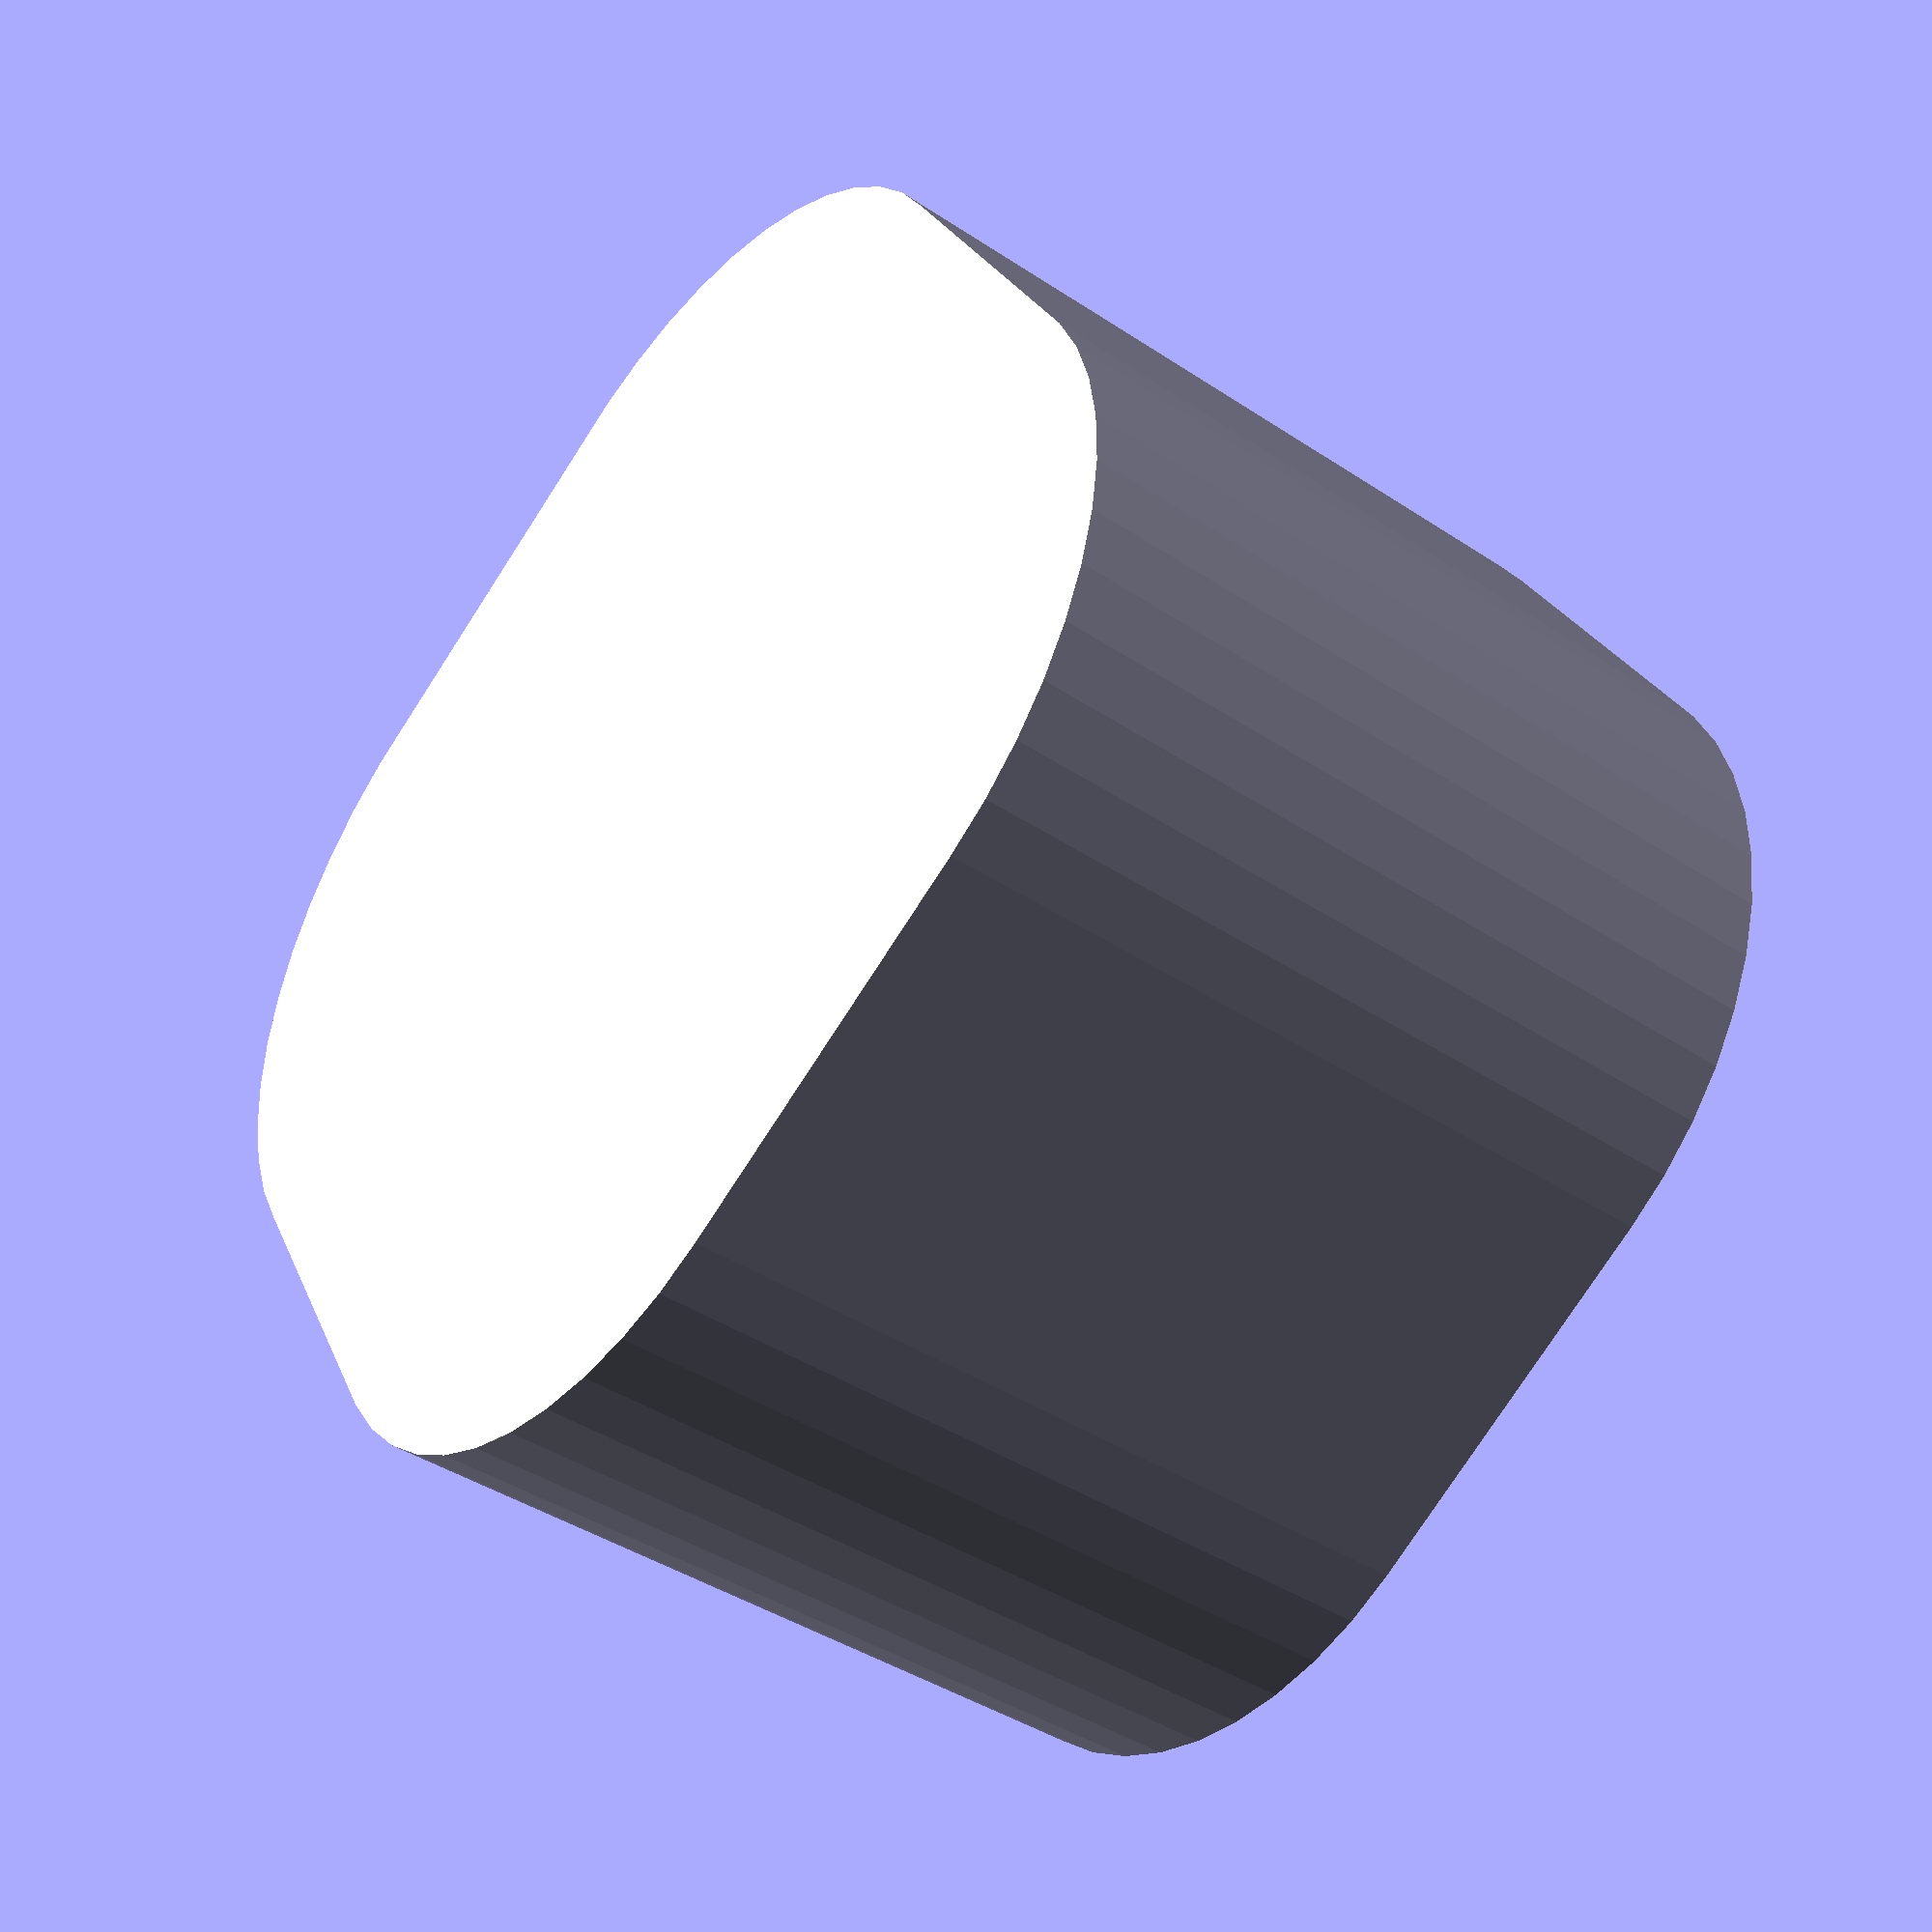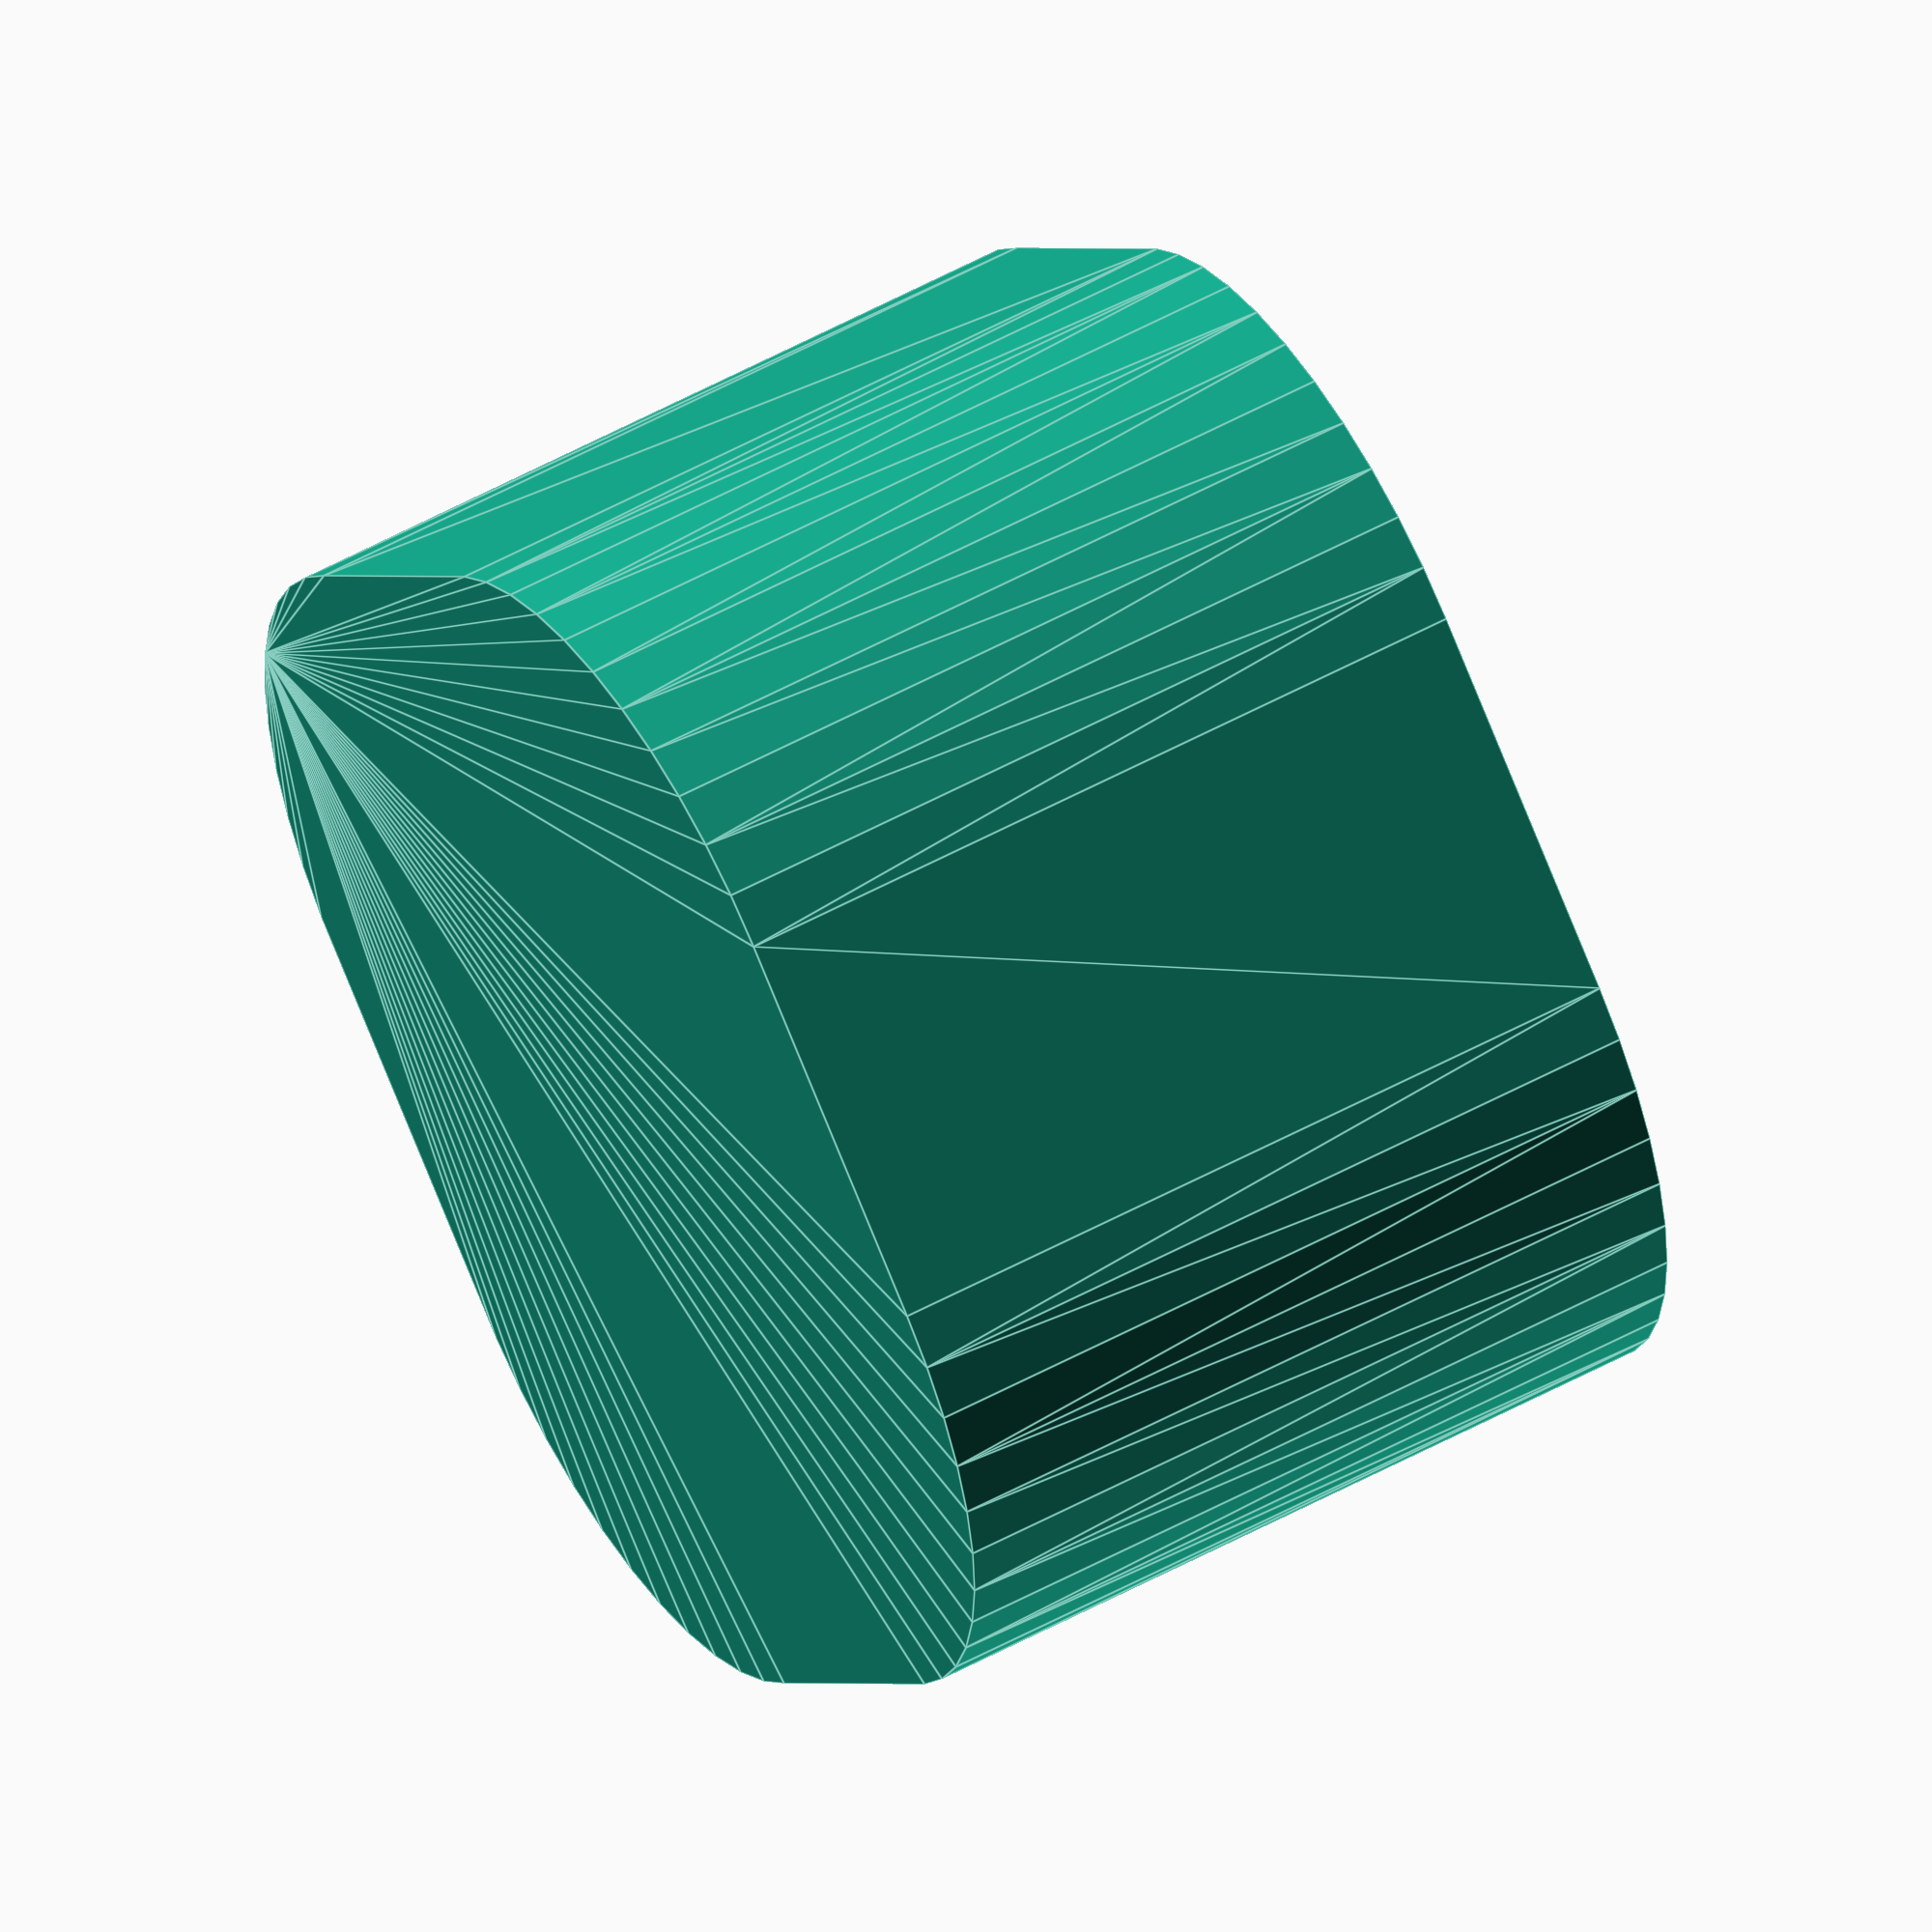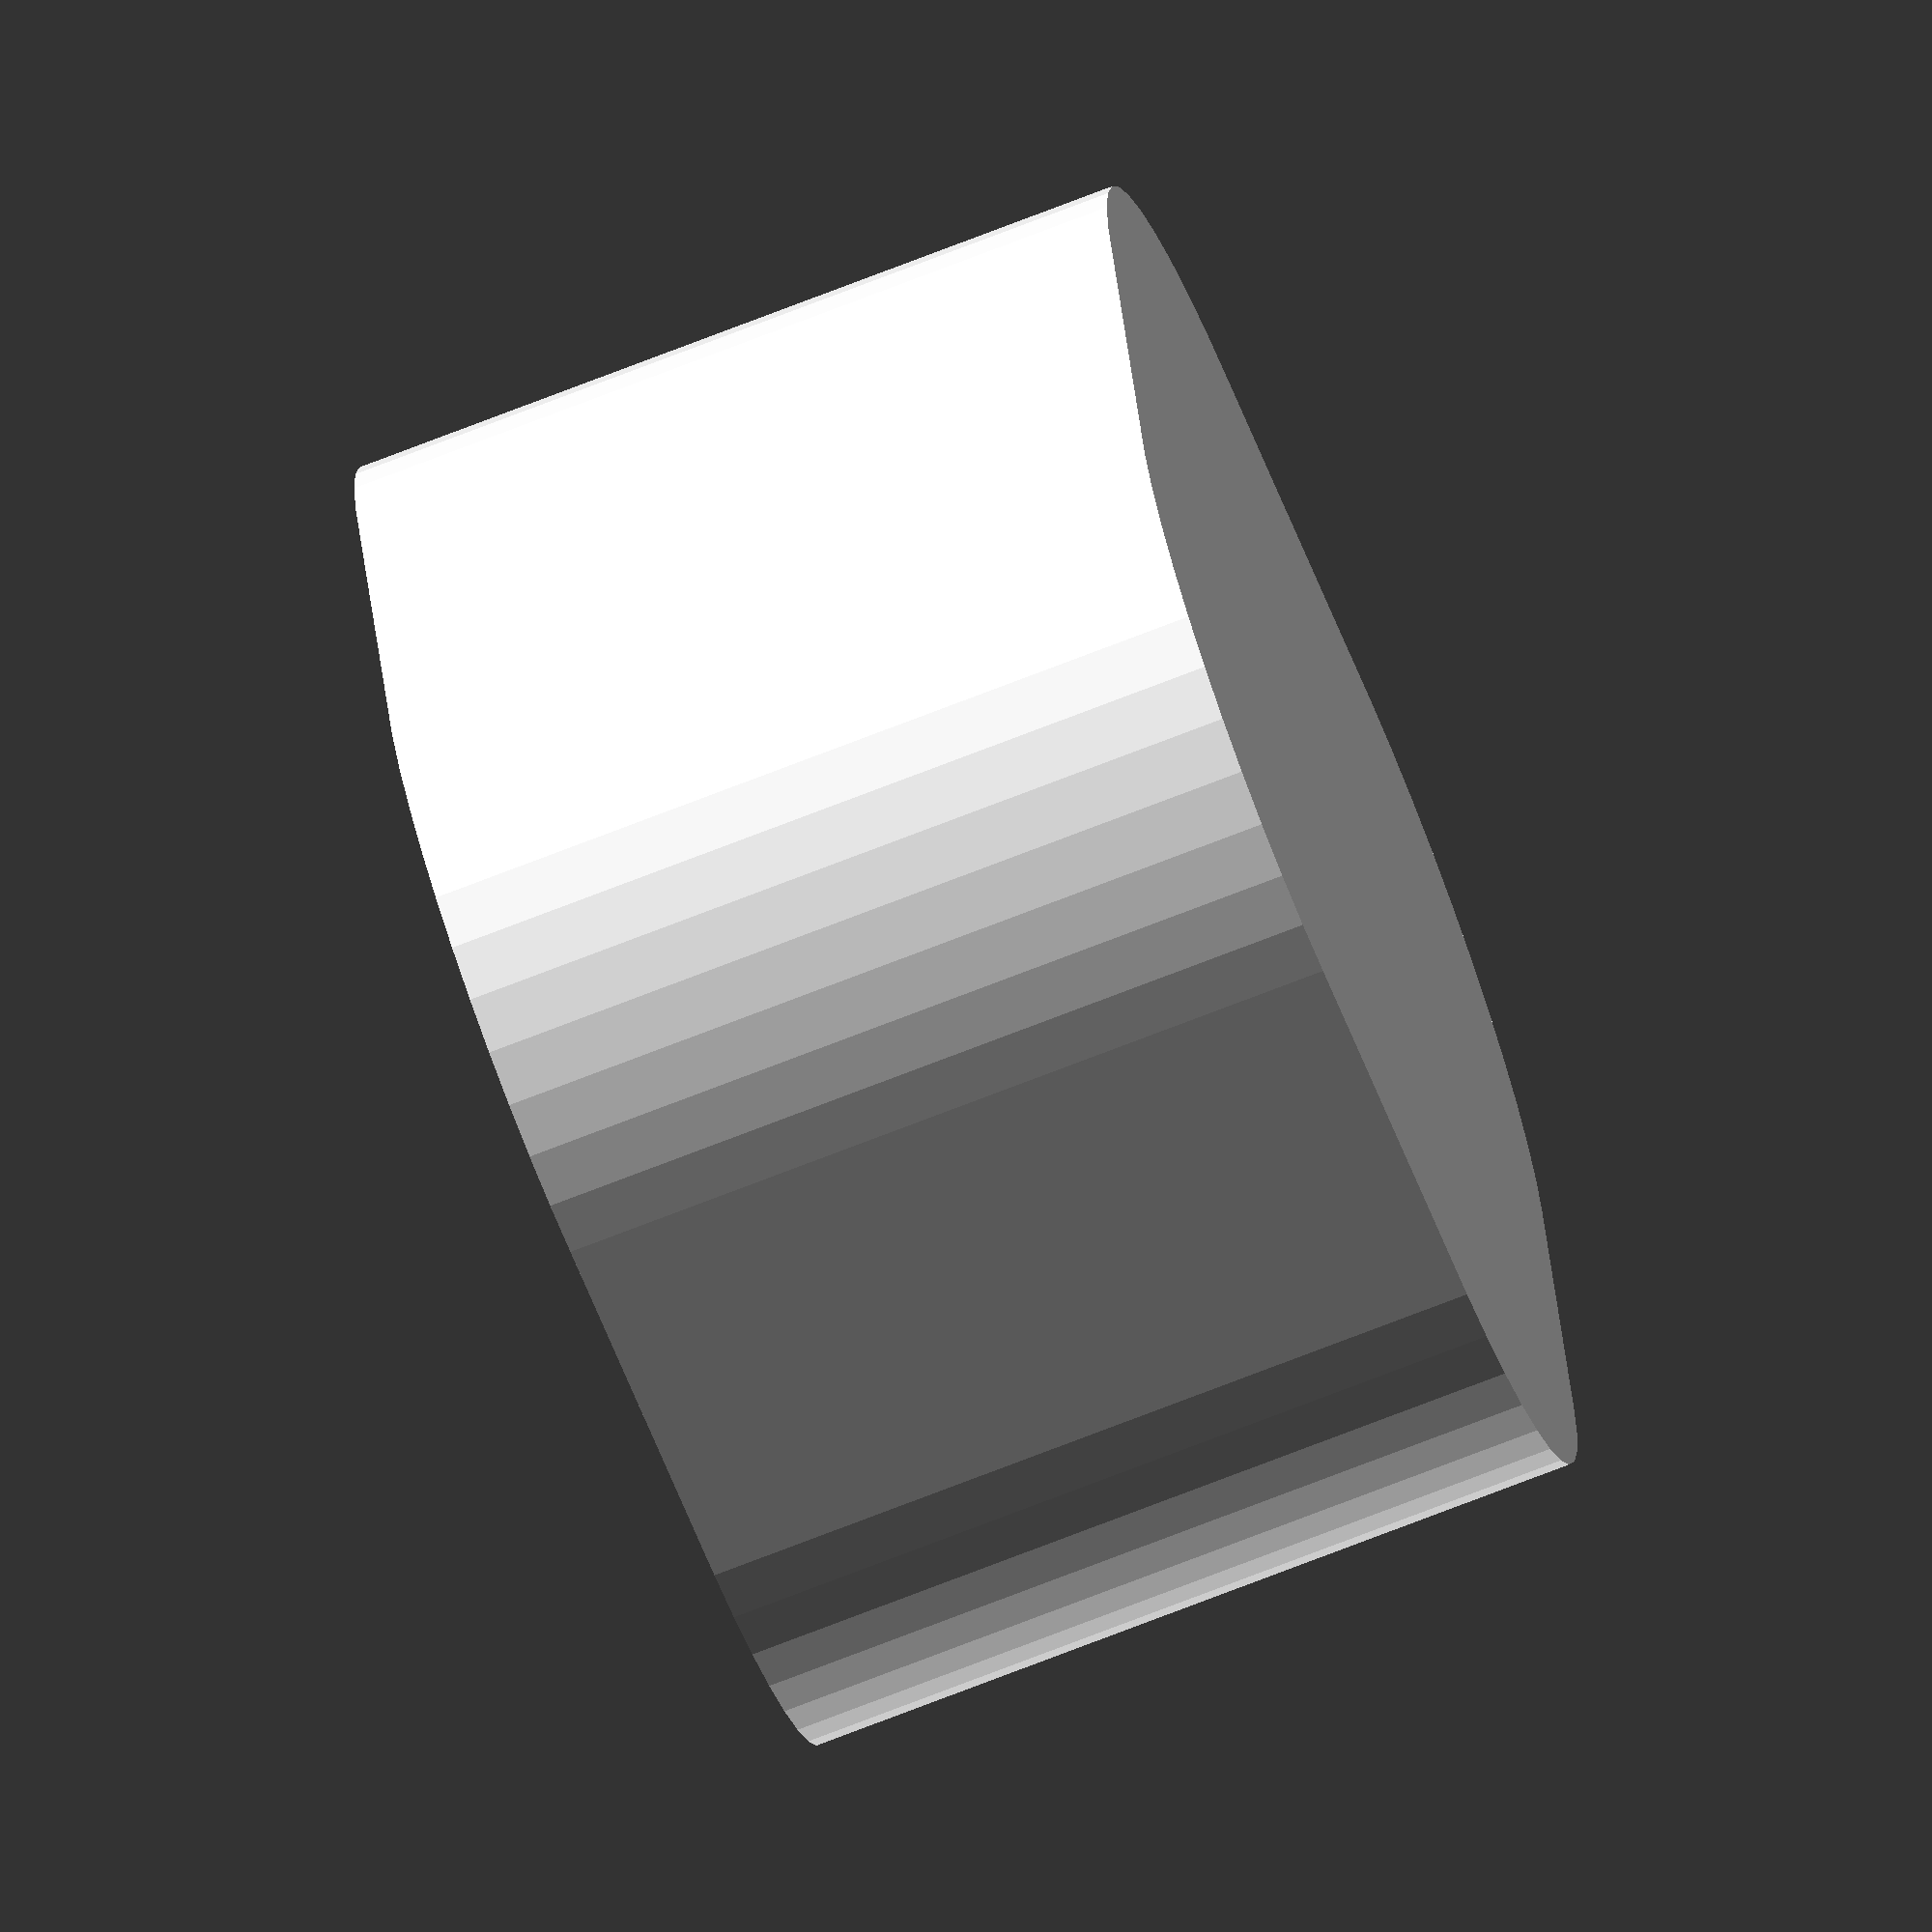
<openscad>
// Outpost 20th Anniversary Edition
//
// by W. Craig Trader is dual-licensed under 
// Creative Commons Attribution-ShareAlike 3.0 Unported License and
// GNU Lesser GPL 3.0 or later.

include <MCAD/units.scad>;

// Tile dimensions
TILE_THICKNESS = 2 * mm;
TILE_WIDTH = 20 * mm;
SMALL_TILE_HEIGHT = 20 * mm;
LARGE_TILE_HEIGHT = 40 * mm;
TILE_COUNT = max( 6, 9, 10 );

// Physical dimensions
WALL = 0.8 * mm;  // Slicing filament thickness
GAP  = 0.2 * mm;  // Size differential between box and lid, for snug fit
SPACING = 2 * mm; // Space around tiles to make them easier to insert / extract
LID = 1 * mm;
BOTTOM = 1 * mm;

// Wall dimensions
OUTER = 2 * WALL;
INNER = 2 * WALL;

// Command Line Arguments
PART = 1;           // Which part to output
VERBOSE = 1;        // Set to non-zero to see more data

OVERLAP = 0.1 * mm; // Ensures that there are no vertical artifacts leftover

$fn=45;

/*
 * Module / Function arguments:
 *
 * tiles    Number of tiles to stack vertically
 * rows     Number of rows of tiles
 * smalls   Number of small tiles per row
 * larges   Number of large tiles per row
 * extras   Size of extra storage bin (mm) per row
 * notches  True (default) to cut notches in the inside tile walls.
 */

tw = TILE_WIDTH + SPACING;
sth = SMALL_TILE_HEIGHT + SPACING;
lth = LARGE_TILE_HEIGHT + SPACING;
    
function inside_length( smalls, larges, extras ) = extras + smalls * sth + larges * lth + (sign(extras)+smalls-1+larges) * INNER;
function inside_depth( rows ) = rows * tw + (rows-1) * INNER;
function inside_height( tiles ) = tiles * TILE_THICKNESS;

module box_dividers(tiles, rows, smalls, larges, extras=40, notched=true) {
    row_x = inside_length( smalls, larges, extras );
    col_y = inside_depth( rows );
    div_z = inside_height( tiles );
    
    if (VERBOSE) {
        echo (InsideLength=row_x, InsideDepth=col_y, InsideHeight=div_z);
    }

    row_cuts   = [ [0,1*tw/3], [0,2*tw/3],  [div_z+OVERLAP,2*tw/3],  [div_z+OVERLAP,1*tw/3] ];
    small_cuts = [ [0,1*sth/3], [0,2*sth/3], [div_z+OVERLAP,2*sth/3], [div_z+OVERLAP,1*sth/3] ];
    large_cuts = [ [0,1*lth/6], [0,5*lth/6], [div_z+OVERLAP,5*lth/6], [div_z+OVERLAP,1*lth/6] ];

    difference() {
        union() {
            // Row walls
            for (row = [1:rows-1]) {
                dy = row * tw + (row-1) * INNER;
                translate( [0,dy,0] ) cube( [row_x, INNER, div_z ] );
            }
            
            // Extra compartments
            if (extras > 0) {
                dx = extras;
                translate( [dx,0,0] ) cube( [INNER, col_y, div_z] );
            }
            
            // Small column walls
            for (col = [1:smalls-1]) {
                dx = extras + sign(extras) * INNER + col * (tw + INNER) - INNER;
                translate( [dx,0,0] ) cube( [INNER, col_y, div_z] );
            }
            
            // Large column walls
            for (col = [0:larges-1]) {
                dx = extras + sign(extras) * INNER + smalls * (sth + INNER) + col * (lth + INNER) - INNER;
                translate( [dx,0,0] ) cube( [INNER, col_y, div_z] );
            }
        }
        
        if (notched) {
            // Row cutouts
            for (row = [1:rows]) {
                dx = extras + sign(extras) * INNER + GAP;
                dy = row * tw + (row-1) * (INNER) - tw;
                translate( [dx,dy,div_z+OVERLAP/2] ) 
                    rotate( [0,90,0] )
                        linear_extrude( height=row_x-extras-sign(extras)*INNER )
                            polygon( row_cuts );
                
            }
            
            // Small column cutouts
            for (col = [1:smalls]) {
                dx = extras + sign(extras) * INNER + col * (sth + INNER) - INNER;
                translate( [dx,0,div_z+OVERLAP/2] )
                    rotate( [0,90,90] )
                        linear_extrude( height=col_y )
                            polygon( small_cuts );
                            
            }
            
            // Large column cutouts
            for (col = [1:larges]) {
                dx = extras + sign(extras) * INNER + smalls * (sth + INNER) + col * (lth + INNER) - INNER;
                translate( [dx,0,div_z+OVERLAP/2] )
                    rotate( [0,90,90] )
                        linear_extrude( height=col_y )
                            polygon( large_cuts );
                            
            }
        }
    }
}

module box_bottom(tiles, rows, smalls, larges, extras=40, notches=true) {
    row_x = inside_length( smalls, larges, extras );
    col_y = inside_depth( rows );
    div_z = inside_height( tiles );
    
    box_x = row_x + 2 * INNER;
    box_y = col_y + 2 * INNER;
    box_z = div_z - ceil( div_z / 2 );
    
    lip_x = row_x + 2 * INNER;
    lip_y = col_y + 2 * INNER;
    lip_z = div_z;
    
    echo (BoxLength=box_x, BoxDepth=box_y, BoxHeight=box_z);
    
    union() {
        difference() {
            union() {
                minkowski() {
                    cube( [ box_x, box_y, box_z ] );
                    cylinder( r=OUTER, h=1 );
                }
                translate( [ 0, 0, BOTTOM ] )
                    cube( [ lip_x, lip_y, lip_z ] );
                
            }
            
            // Remove inside of box
            translate( [ INNER, INNER, BOTTOM ] )
                cube( [ row_x, col_y, div_z+1 ] );
        }
        
        translate( [ INNER, INNER, BOTTOM ] )
            box_dividers( tiles, rows, smalls, larges, extras, notches );
    }
}

module box_lid(tiles, rows, smalls, larges, extras=40) {
    row_x = inside_length( smalls, larges, extras );
    col_y = inside_depth( rows );
    div_z = inside_height( tiles );
    
    lid_x = row_x + 2 * INNER;
    lid_y = col_y + 2 * INNER;
    lid_z = ceil( div_z / 2 );
    
    lid_r = 10 * mm;
    
    echo (LidLength=lid_x, LidDepth=lid_y, LidHeight=lid_z);

    difference() {
        // Outside of lid
        minkowski() {
            cube( [ lid_x, lid_y, lid_z ] );
            cylinder( r=OUTER, h=LID );
        }
        
        // Remove inside of lid
        translate( [ 0, 0, LID ] )
            cube( [ lid_x, lid_y, lid_z+1 ] );
        
        // Remove notches to make it easier to remove the lid
        translate( [-2*OUTER,lid_y/2+OUTER/2,lid_r-0+lid_z-2*OUTER] ) 
            rotate( [0,90,0] )
                cylinder( r=lid_r, h=lid_x+4*OUTER );
    }
    
}

// ----- Choose which part to output ------------------------------------------

if (PART == 1) {
    box_bottom( TILE_COUNT, 5, 4, 1, 0 );
} else if (PART == 2) {
    box_lid( TILE_COUNT, 5, 4, 1, 0 );
}

</openscad>
<views>
elev=41.1 azim=59.9 roll=51.0 proj=p view=solid
elev=308.0 azim=312.5 roll=59.0 proj=o view=edges
elev=252.3 azim=167.5 roll=248.6 proj=o view=wireframe
</views>
